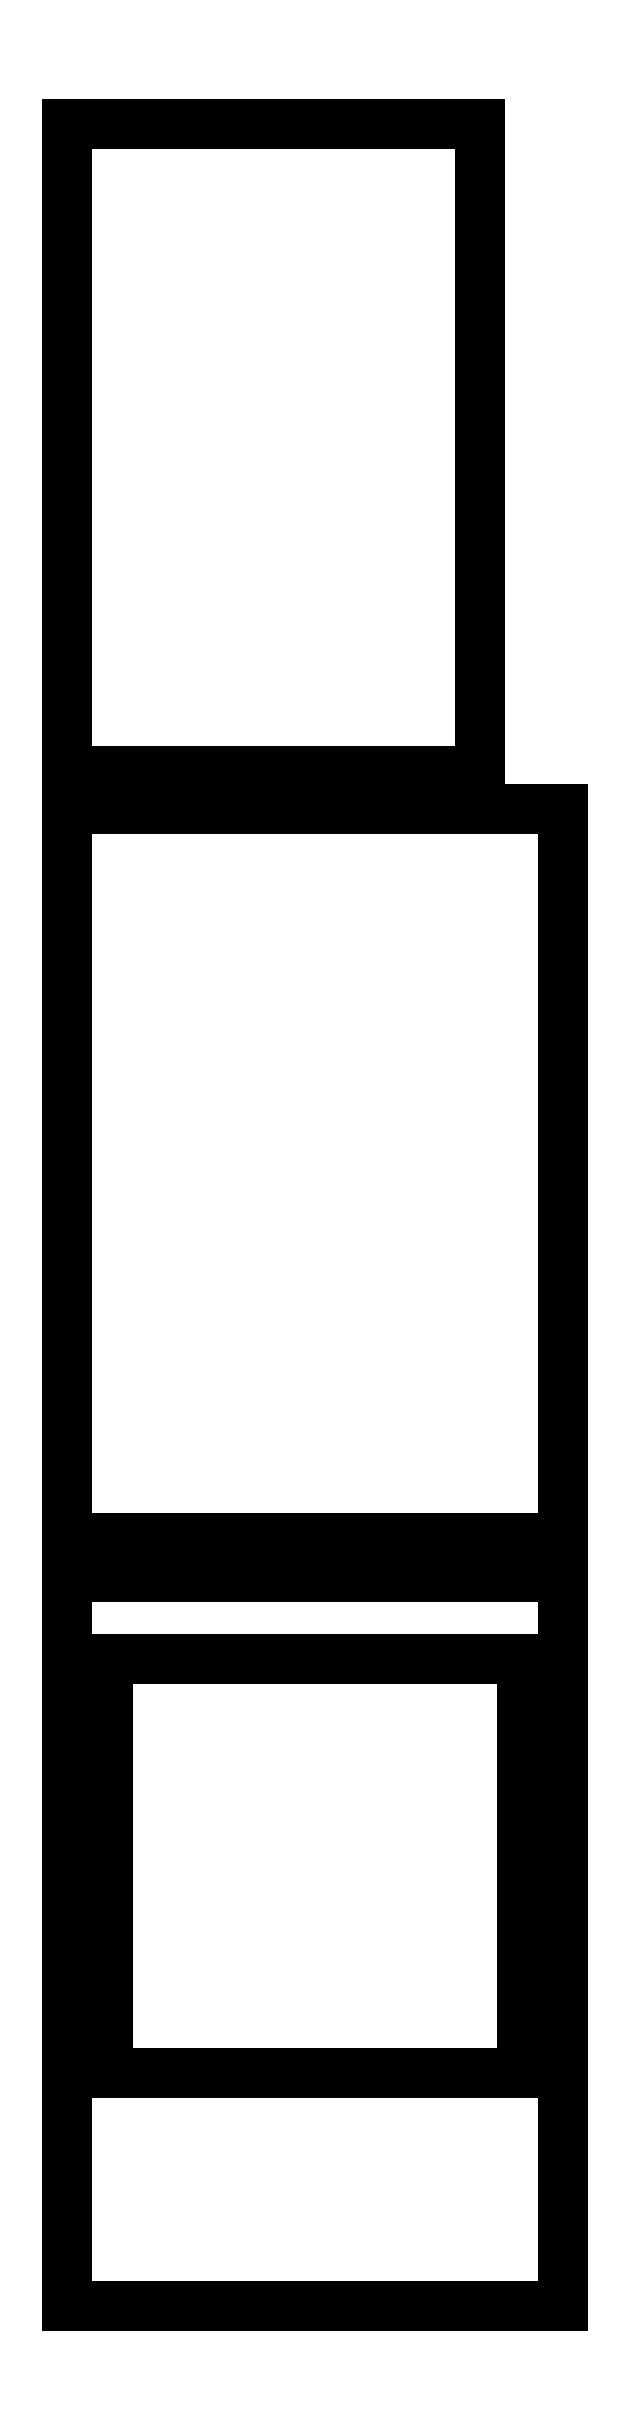
<metadata>
{"format":"dxf","ext":"dxf","renderer":"ezdxf+matplotlib","layout":"modelspace","background":"white","min_lineweight":24,"dpi":150}
</metadata>
<code>
0
SECTION
2
ENTITIES
0
LINE
8
0
10
100
20
527.5
11
0
21
527.5
0
LINE
8
0
10
0
20
527.5
11
0
21
371.2
0
LINE
8
0
10
0
20
371.2
11
100
21
371.2
0
LINE
8
0
10
100
20
371.2
11
100
21
527.5
0
LINE
8
0
10
120
20
361.9
11
0
21
361.9
0
LINE
8
0
10
0
20
361.9
11
0
21
185.6
0
LINE
8
0
10
0
20
185.6
11
120
21
185.6
0
LINE
8
0
10
120
20
185.6
11
120
21
361.9
0
LINE
8
0
10
120
20
176.3
11
0
21
176.3
0
LINE
8
0
10
0
20
176.3
11
0
21
0
0
LINE
8
0
10
0
20
0
11
120
21
0
0
LINE
8
0
10
120
20
0
11
120
21
176.3
0
LINE
8
0
10
10
20
56.3
11
10
21
156.3
0
LINE
8
0
10
10
20
156.3
11
110
21
156.3
0
LINE
8
0
10
110
20
156.3
11
110
21
56.3
0
LINE
8
0
10
110
20
56.3
11
10
21
56.3
0
ENDSEC
0
EOF

</code>
